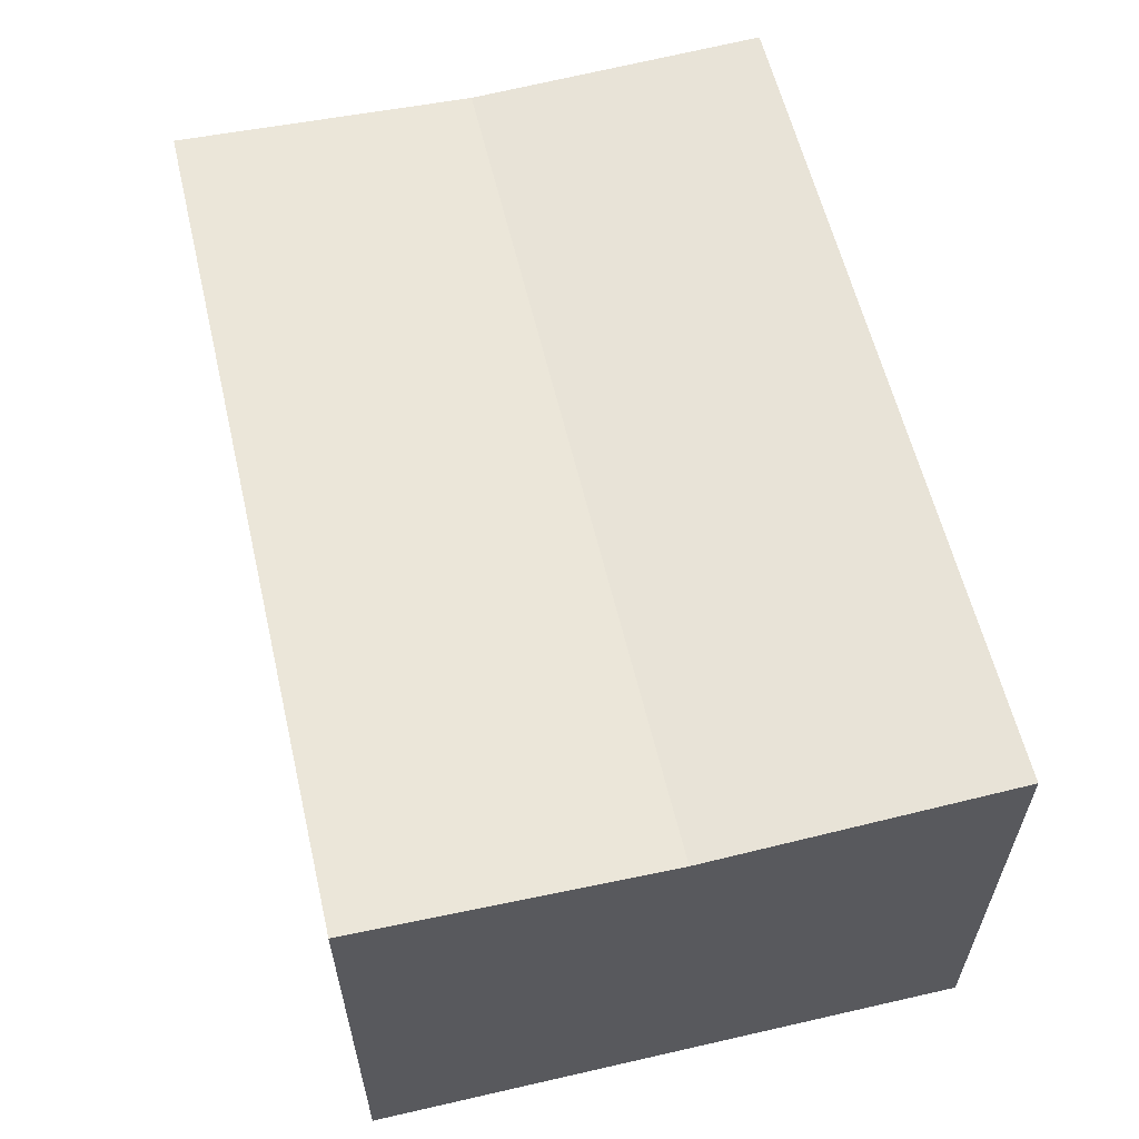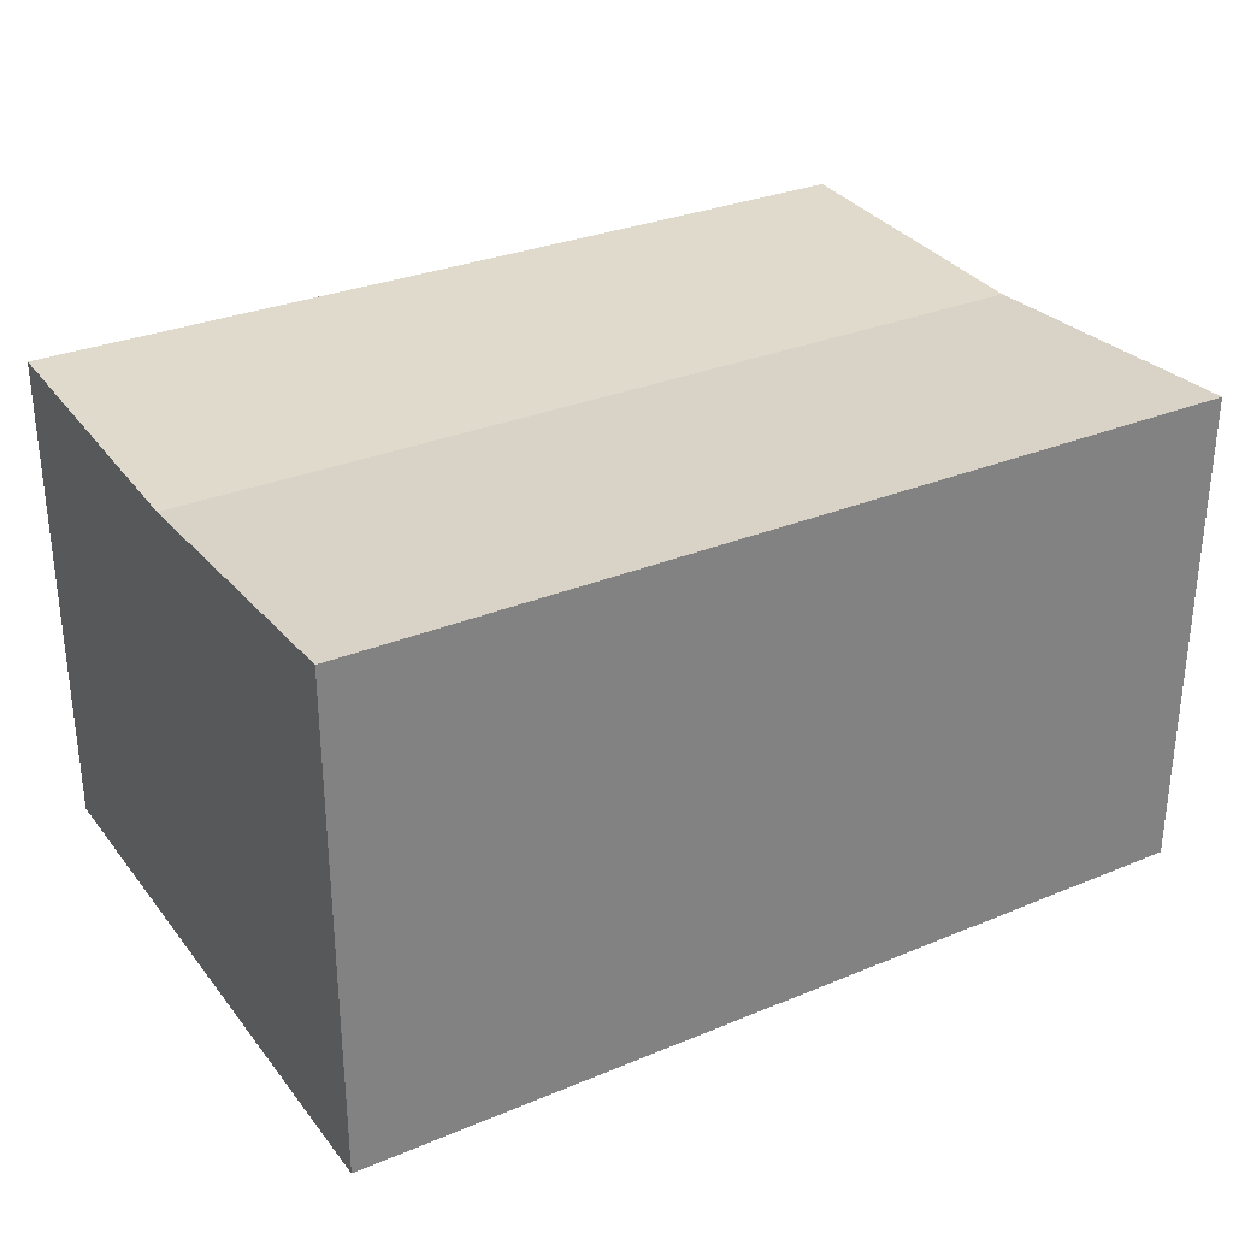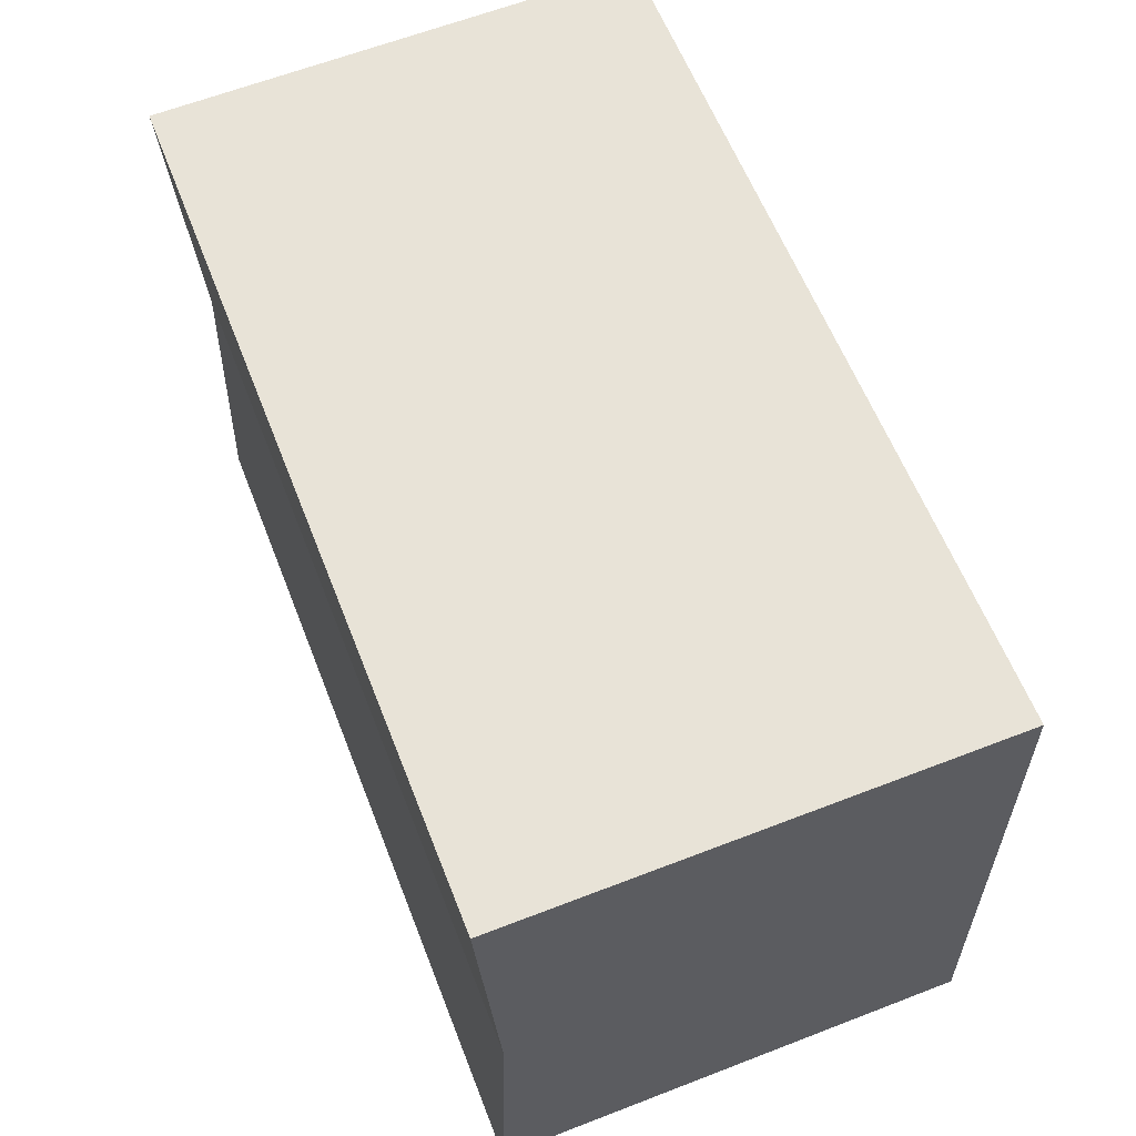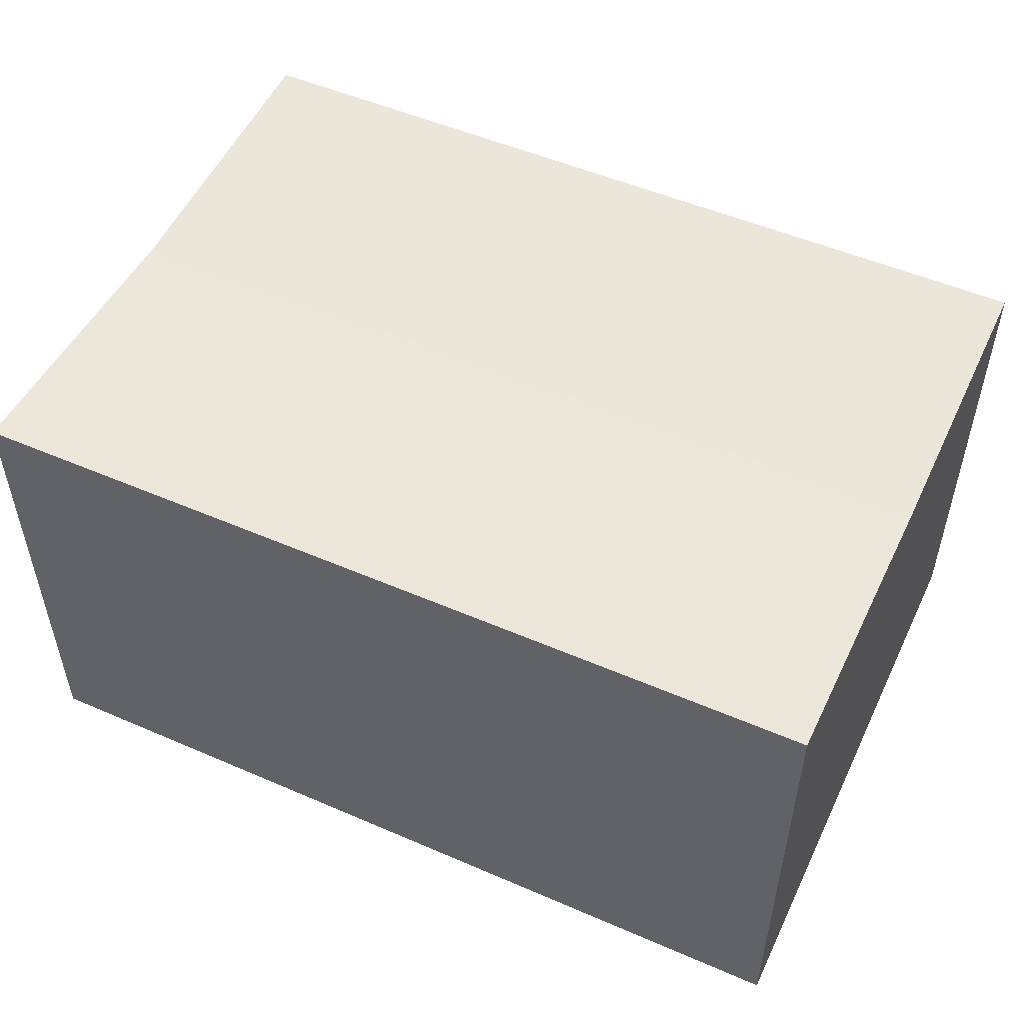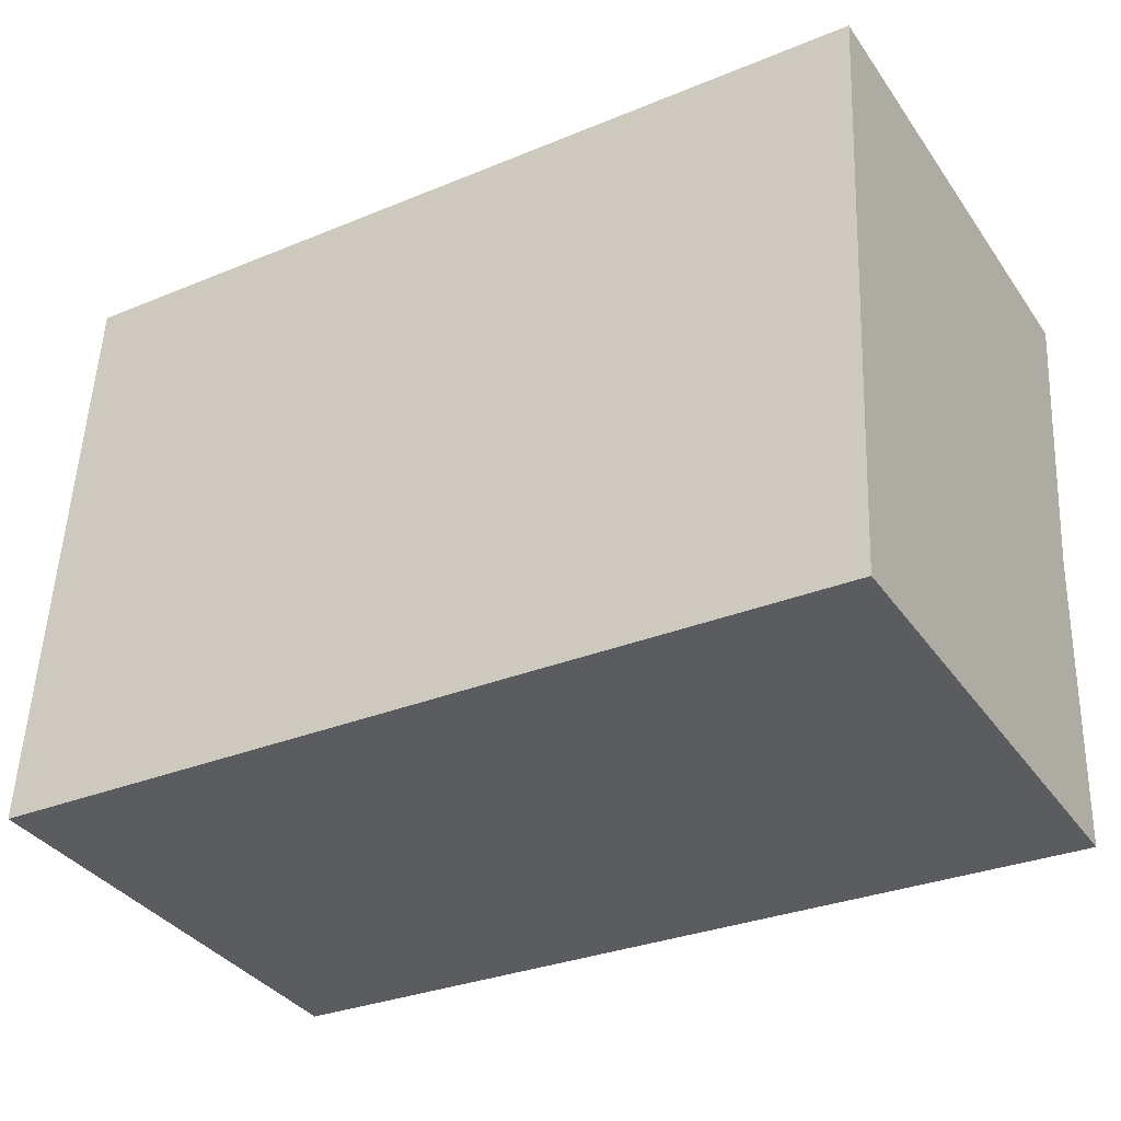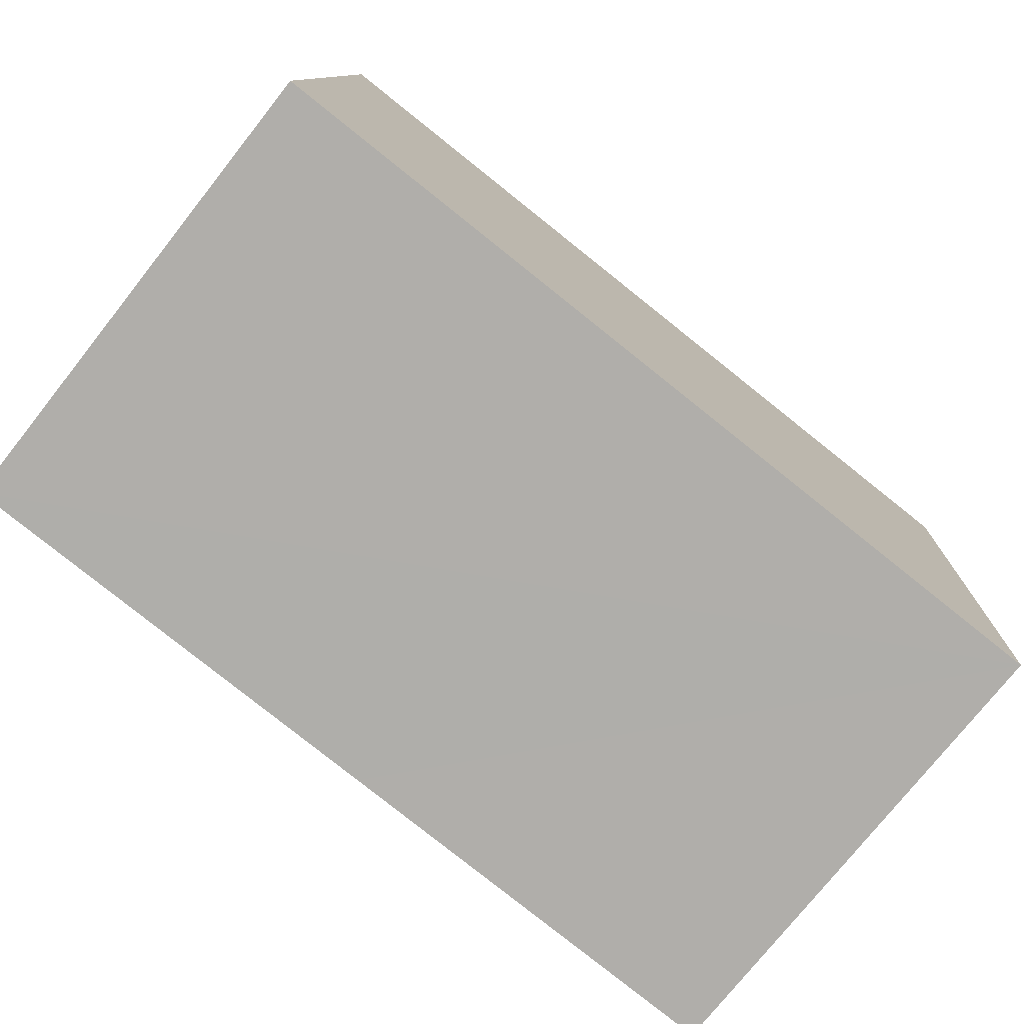
<metadata>
{"format":"obj","ext":"obj","renderer":"f3d","projection":"perspective","resolution":1024,"background":"white","views":[{"elev":59.4,"azim":-100.5,"up":"+Y"},{"elev":30.4,"azim":-28.2,"up":"+Y"},{"elev":63.4,"azim":-111.3,"up":"+Z"},{"elev":51.7,"azim":27.9,"up":"+Y"},{"elev":-36.2,"azim":30.6,"up":"+Z"},{"elev":-76.3,"azim":-38.4,"up":"+Z"}]}
</metadata>
<code>
v  0.302 9.83 6.302
v  7.871 10.12 -0.375
v  0 10.13 6.2e-16
v  18.34 9.83 5.424
v  9.384 10.12 -0.447
v  11.67 10.12 -0.558
v  13.1 10.12 -0.629
v  18.04 10.12 -0.873
v  18.64 10.12 11.72
v  0.604 10.12 12.6
v  18.04 5.346e-17 -0.873
v  13.1 3.852e-17 -0.629
v  11.67 3.417e-17 -0.558
v  0 0 0
v  7.871 2.296e-17 -0.375
v  9.384 2.737e-17 -0.447
v  0.604 -7.717e-16 12.6
v  0.302 -3.859e-16 6.302
v  18.64 -7.178e-16 11.72
v  18.34 -3.321e-16 5.424
g defaultobject
f 1 2 3
f 2 1 4
f 2 4 5
f 5 4 6
f 6 4 7
f 7 4 8
f 9 1 10
f 1 9 4
f 11 7 8
f 7 11 6
f 6 11 5
f 5 11 2
f 2 11 3
f 3 11 12
f 3 12 13
f 3 13 14
f 14 13 15
f 15 13 16
f 14 1 3
f 1 14 10
f 10 14 17
f 17 14 18
f 17 9 10
f 9 17 19
f 19 4 9
f 4 19 8
f 8 19 11
f 11 19 20
f 18 19 17
f 19 18 14
f 19 14 15
f 19 15 16
f 19 16 13
f 19 13 12
f 19 12 20
f 20 12 11

</code>
